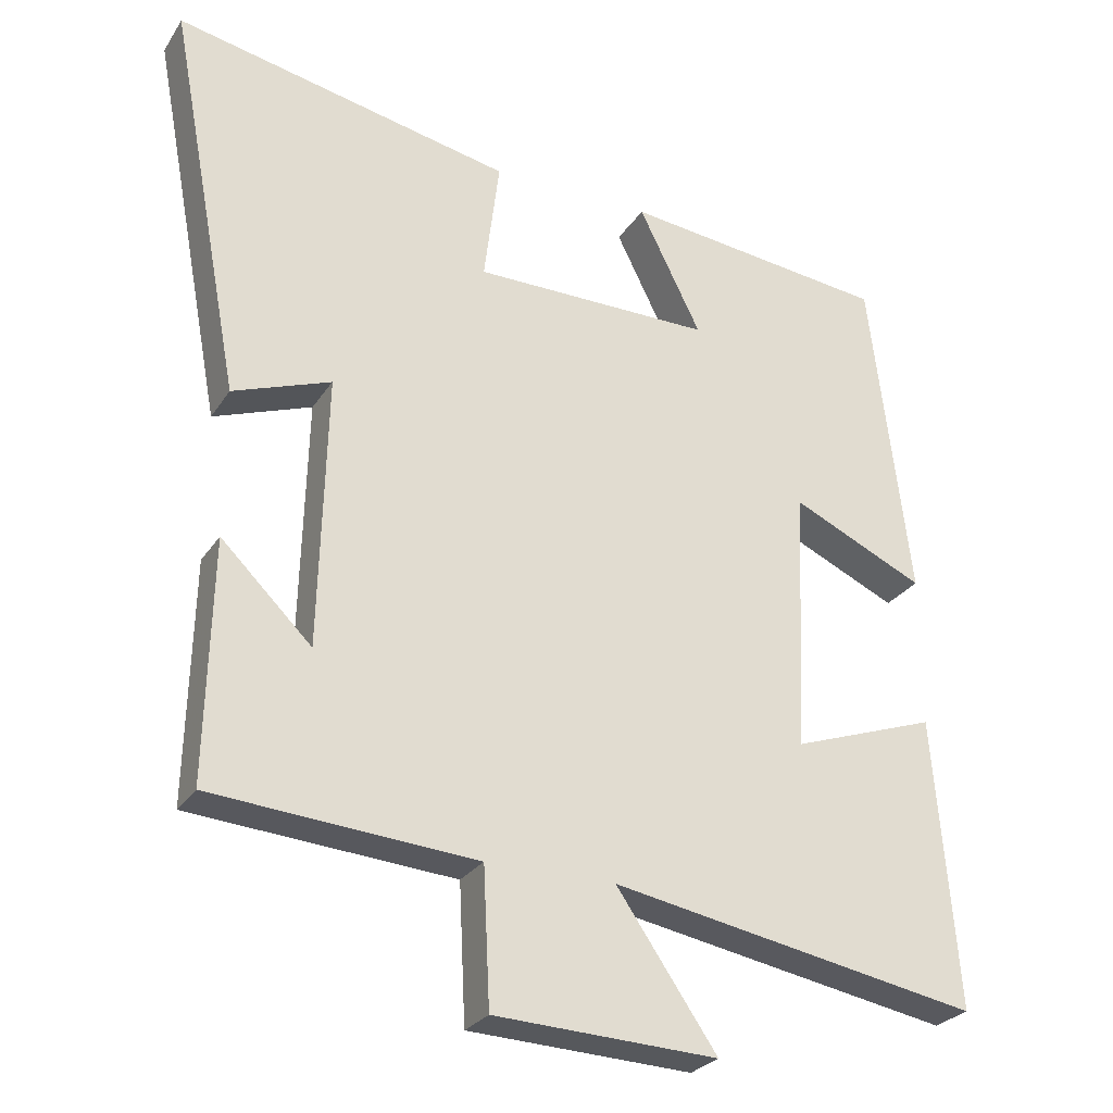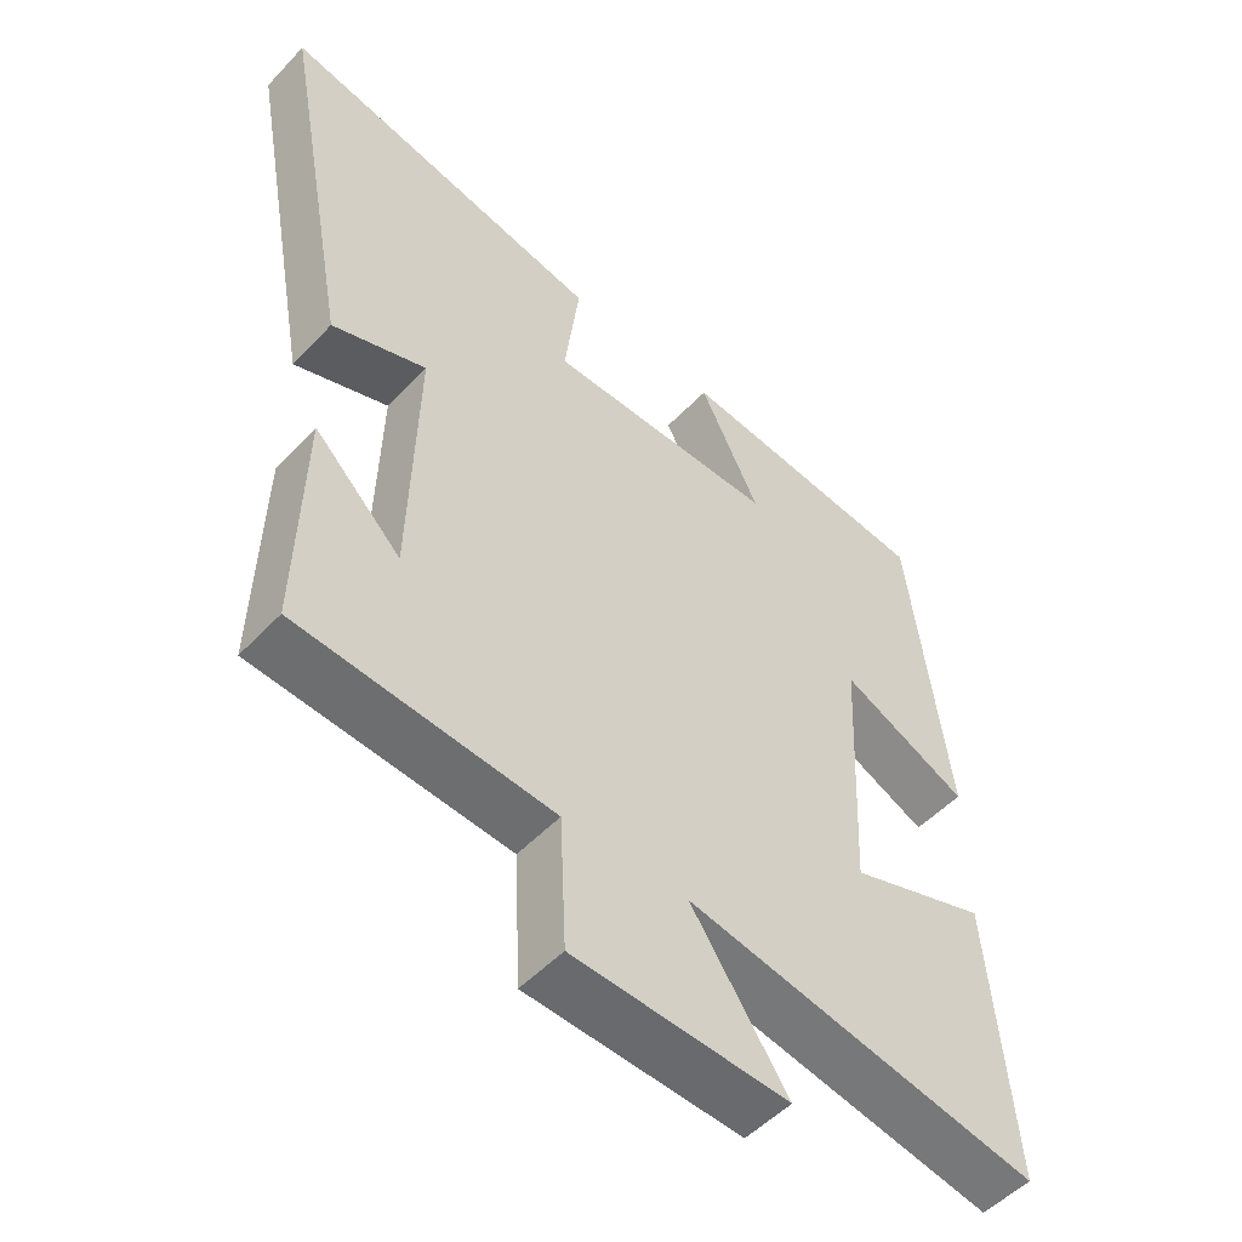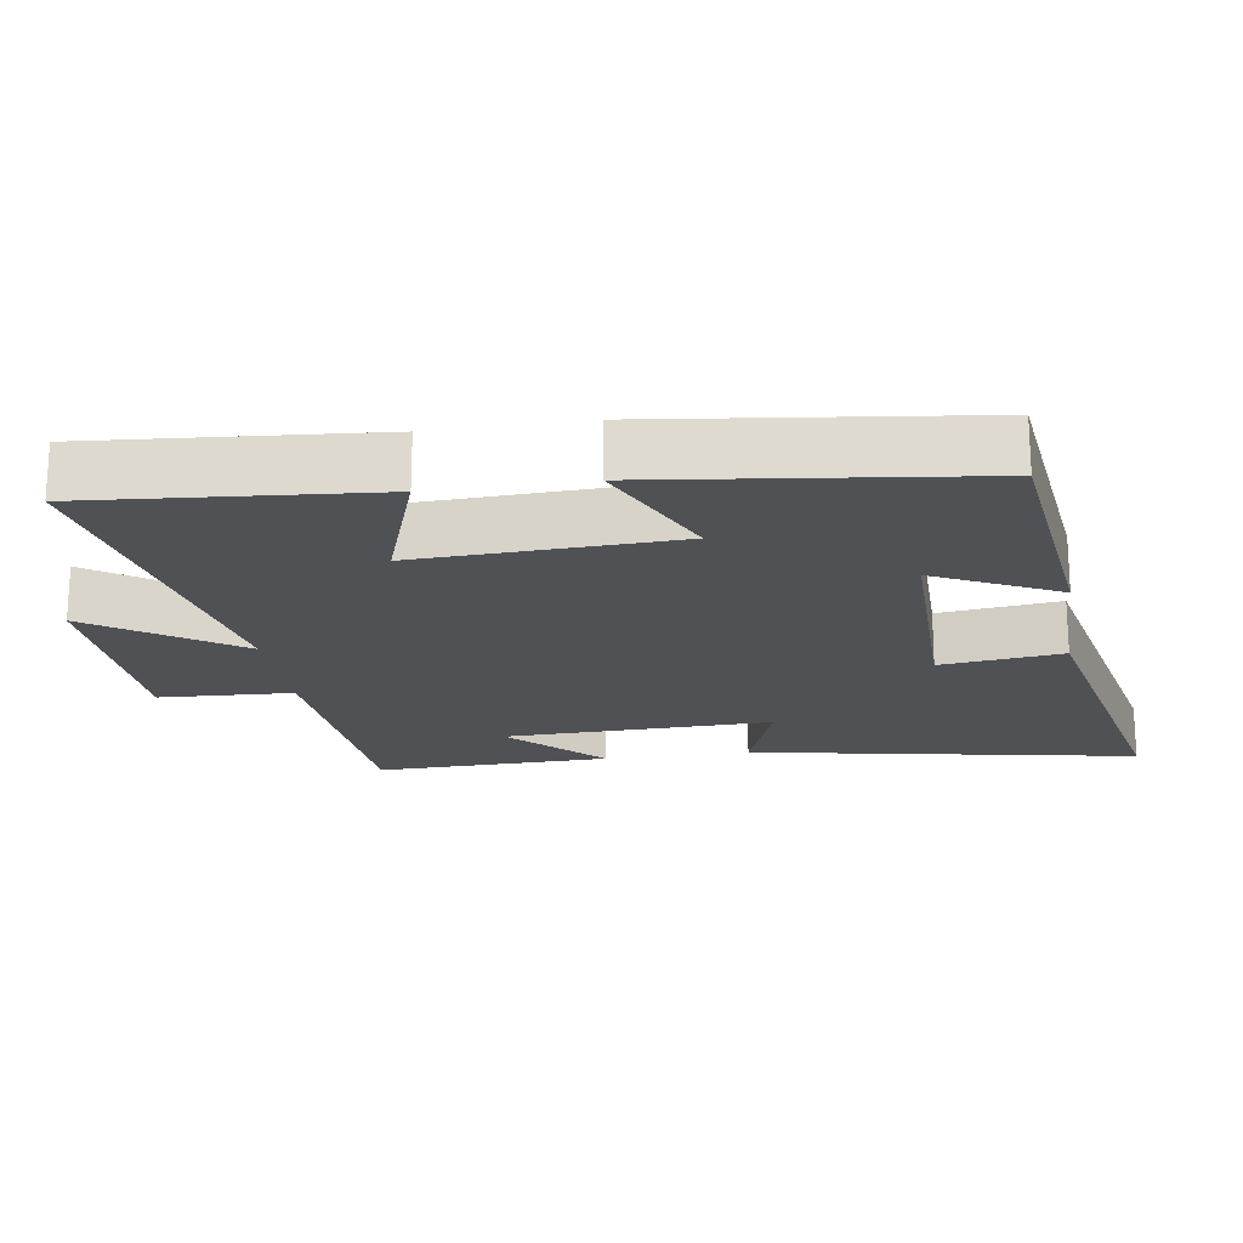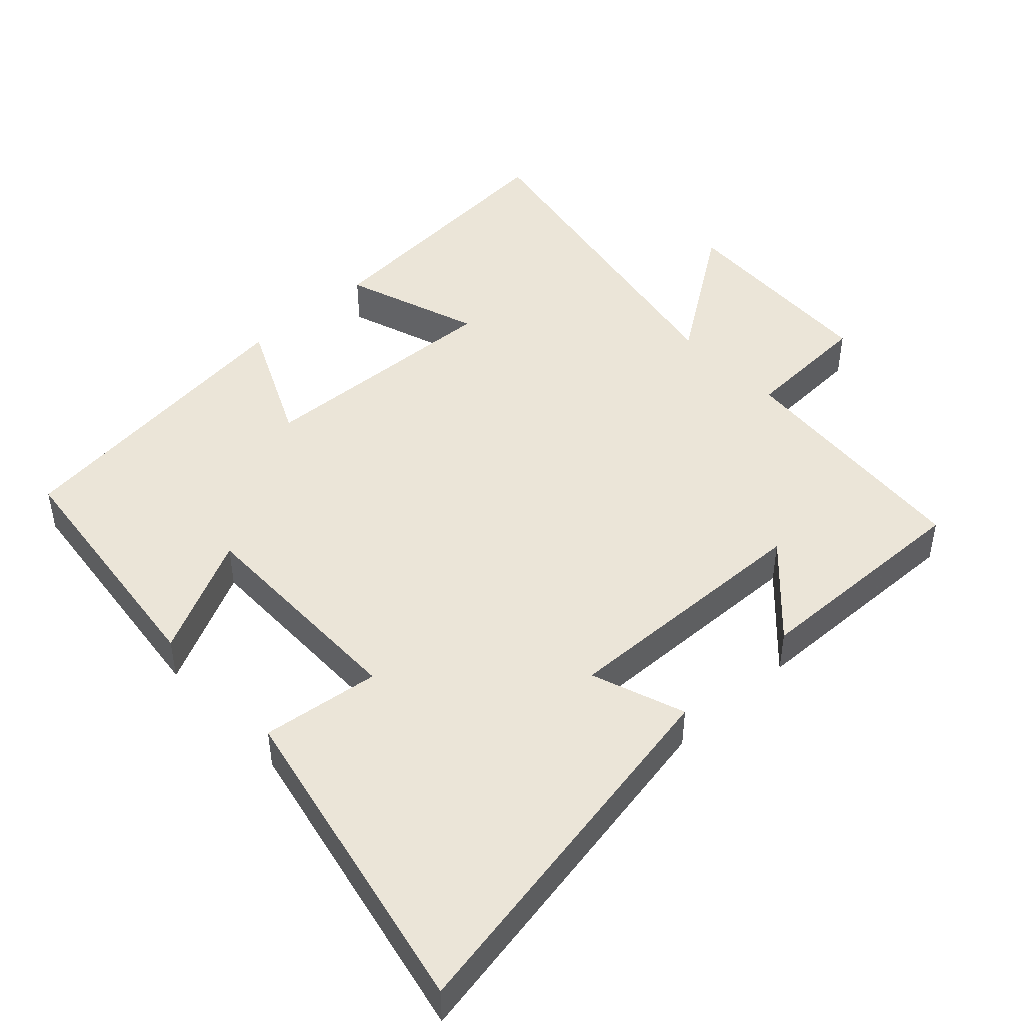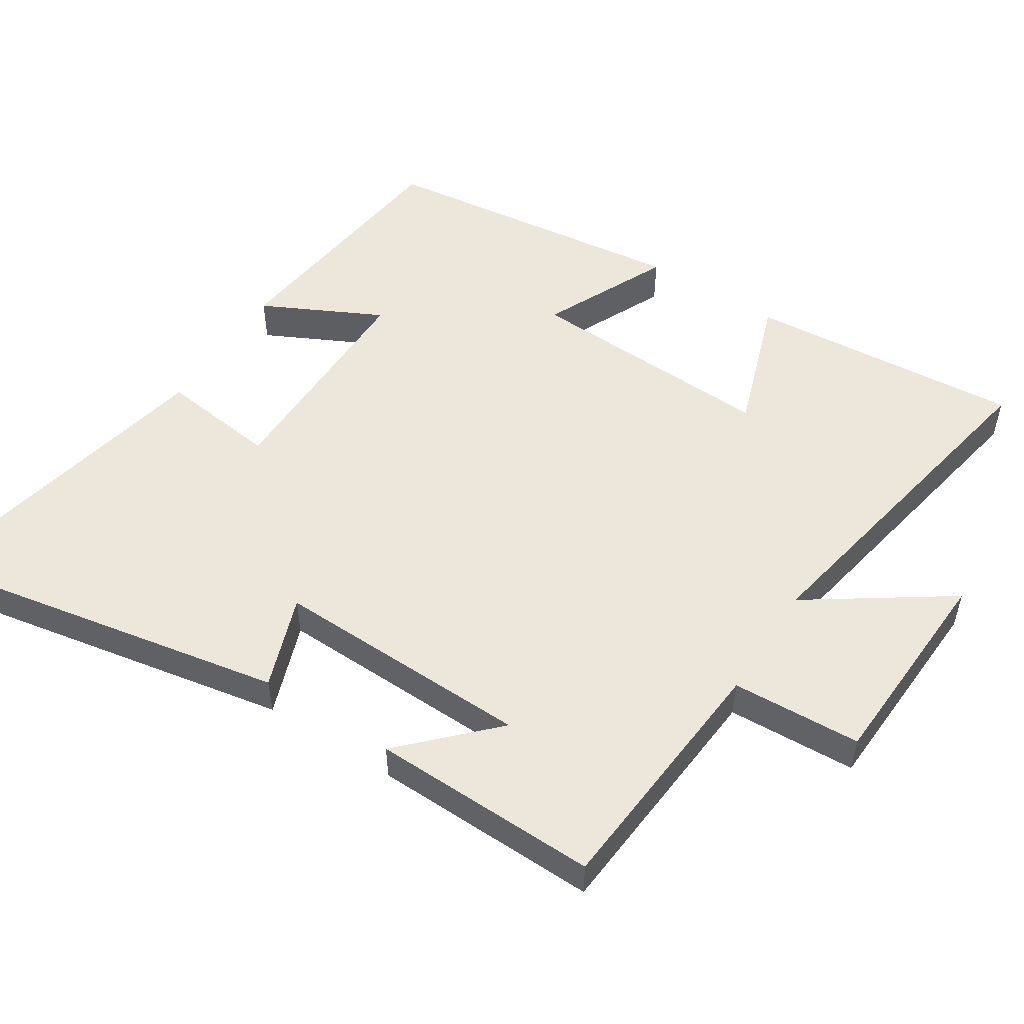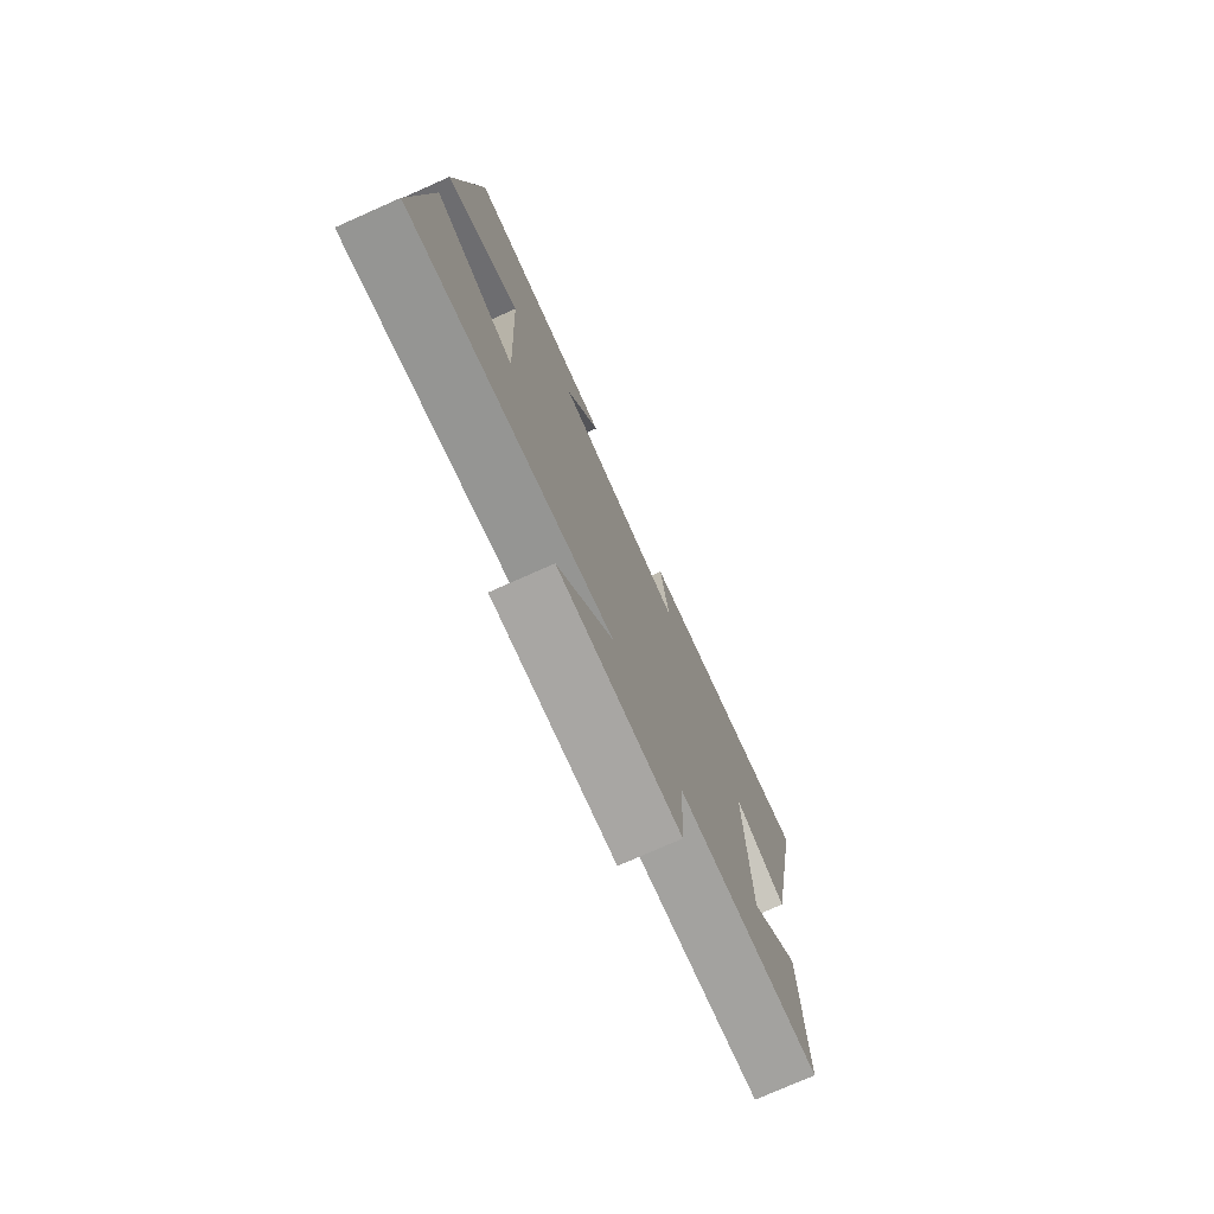
<metadata>
{"format":"obj","ext":"obj","renderer":"f3d","projection":"perspective","resolution":1024,"background":"white","views":[{"elev":-26.9,"azim":154.0,"up":"+Z"},{"elev":-51.6,"azim":138.3,"up":"+Z"},{"elev":-19.8,"azim":-81.4,"up":"+Y"},{"elev":46.0,"azim":47.0,"up":"+Y"},{"elev":52.0,"azim":122.7,"up":"+Y"},{"elev":-76.6,"azim":-66.1,"up":"+Z"}]}
</metadata>
<code>
v 0.508 0.07 -0.471
v 0.147 0.07 -0.5
v 0.138 0.07 -0.686
v -0.166 0.07 -0.7
v -0.029 0.07 -0.5
v -0.532 0.07 -0.593
v -0.5 0.07 -0.198
v -0.303 0.07 -0.266
v -0.319 0.07 0.094
v -0.5 0.07 0.01
v -0.445 0.07 0.457
v -0.082 0.07 0.5
v -0.167 0.07 0.329
v 0.159 0.07 0.331
v 0.138 0.07 0.5
v 0.6 0.07 0.597
v 0.5 0.07 0.058
v 0.366 0.07 0.106
v 0.376 0.07 -0.266
v 0.5 0.07 -0.144
v 0.508 0 -0.471
v 0.147 0 -0.5
v 0.138 0 -0.686
v -0.166 0 -0.7
v -0.029 0 -0.5
v -0.532 0 -0.593
v -0.5 0 -0.198
v -0.303 0 -0.266
v -0.319 0 0.094
v -0.5 0 0.01
v -0.445 0 0.457
v -0.082 0 0.5
v -0.167 0 0.329
v 0.159 0 0.331
v 0.138 0 0.5
v 0.6 0 0.597
v 0.5 0 0.058
v 0.366 0 0.106
v 0.376 0 -0.266
v 0.5 0 -0.144
f 19 20 1 2
f 18 19 2
f 16 17 18
f 15 16 18
f 14 15 18
f 13 14 18 2
f 11 12 13
f 10 11 13
f 9 10 13
f 8 9 13 2
f 5 6 7 8
f 5 8 2
f 2 3 4 5
f 22 21 40 39
f 22 39 38
f 38 37 36
f 38 36 35
f 38 35 34
f 22 38 34 33
f 33 32 31
f 33 31 30
f 33 30 29
f 22 33 29 28
f 28 27 26 25
f 22 28 25
f 25 24 23 22
f 1 21 22 2
f 2 22 23 3
f 3 23 24 4
f 4 24 25 5
f 5 25 26 6
f 6 26 27 7
f 7 27 28 8
f 8 28 29 9
f 9 29 30 10
f 10 30 31 11
f 11 31 32 12
f 12 32 33 13
f 13 33 34 14
f 14 34 35 15
f 15 35 36 16
f 16 36 37 17
f 17 37 38 18
f 18 38 39 19
f 19 39 40 20
f 20 40 21 1

</code>
